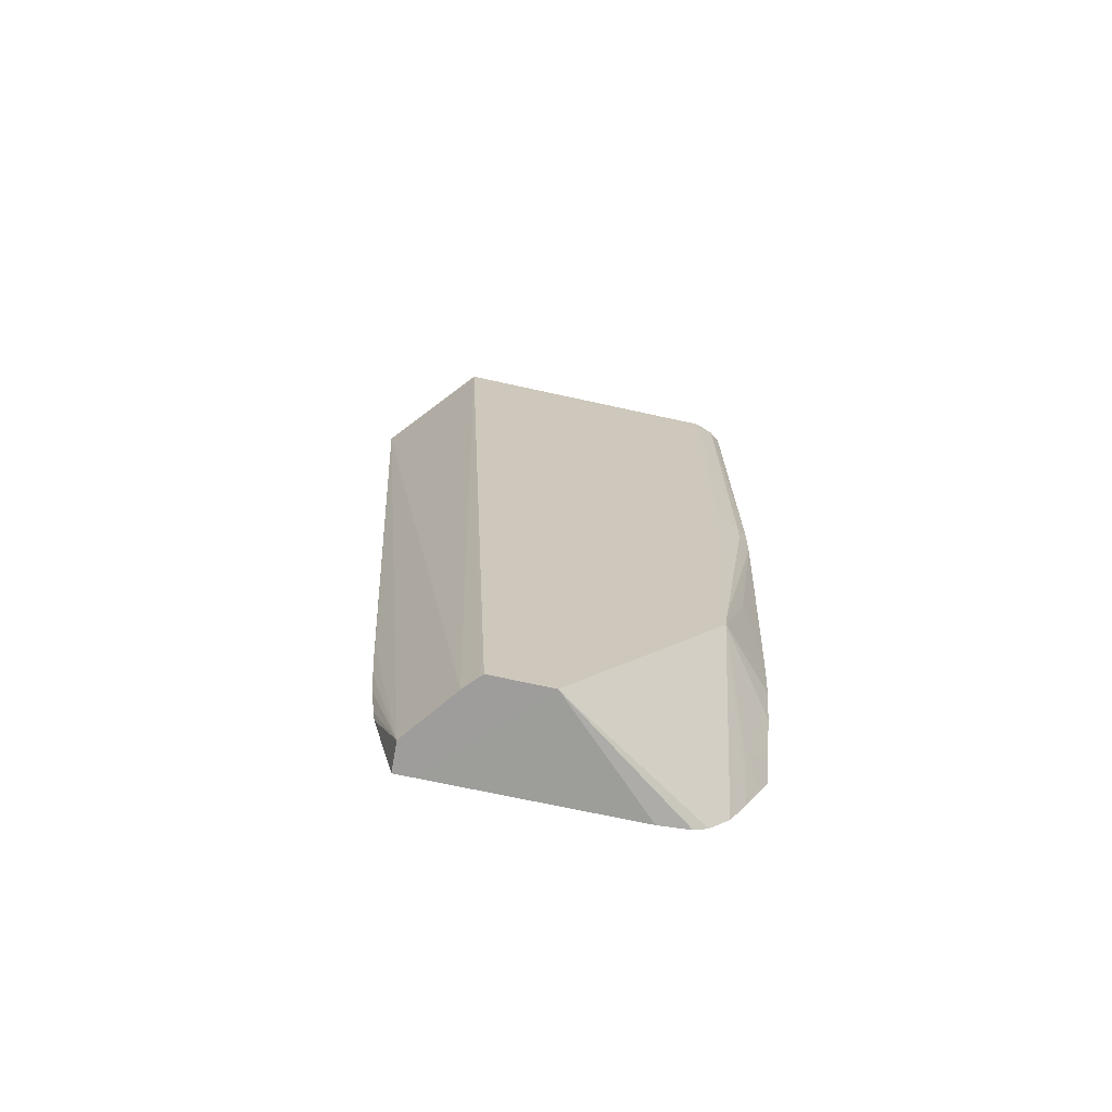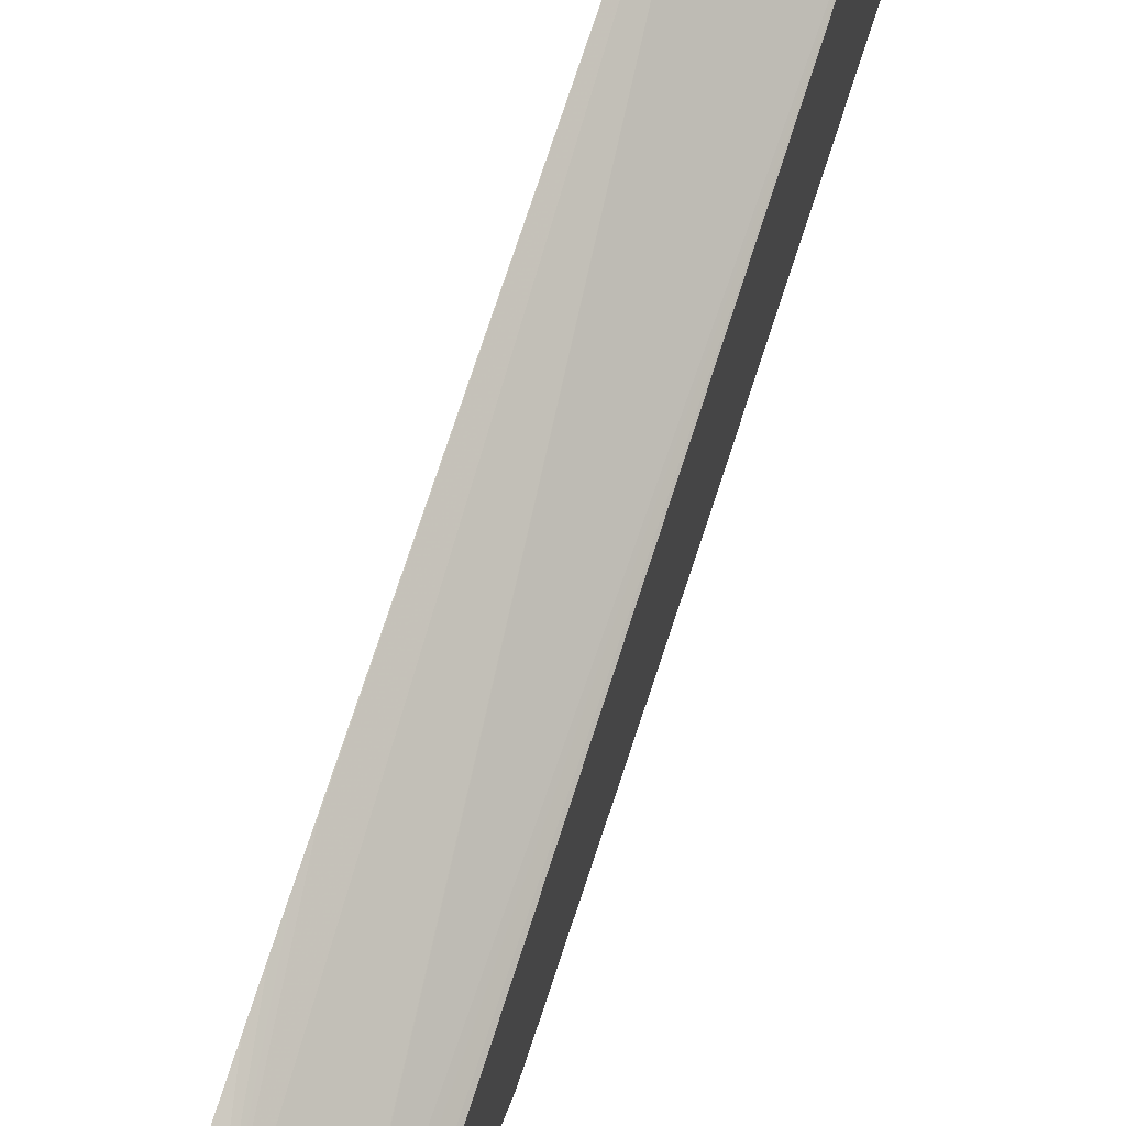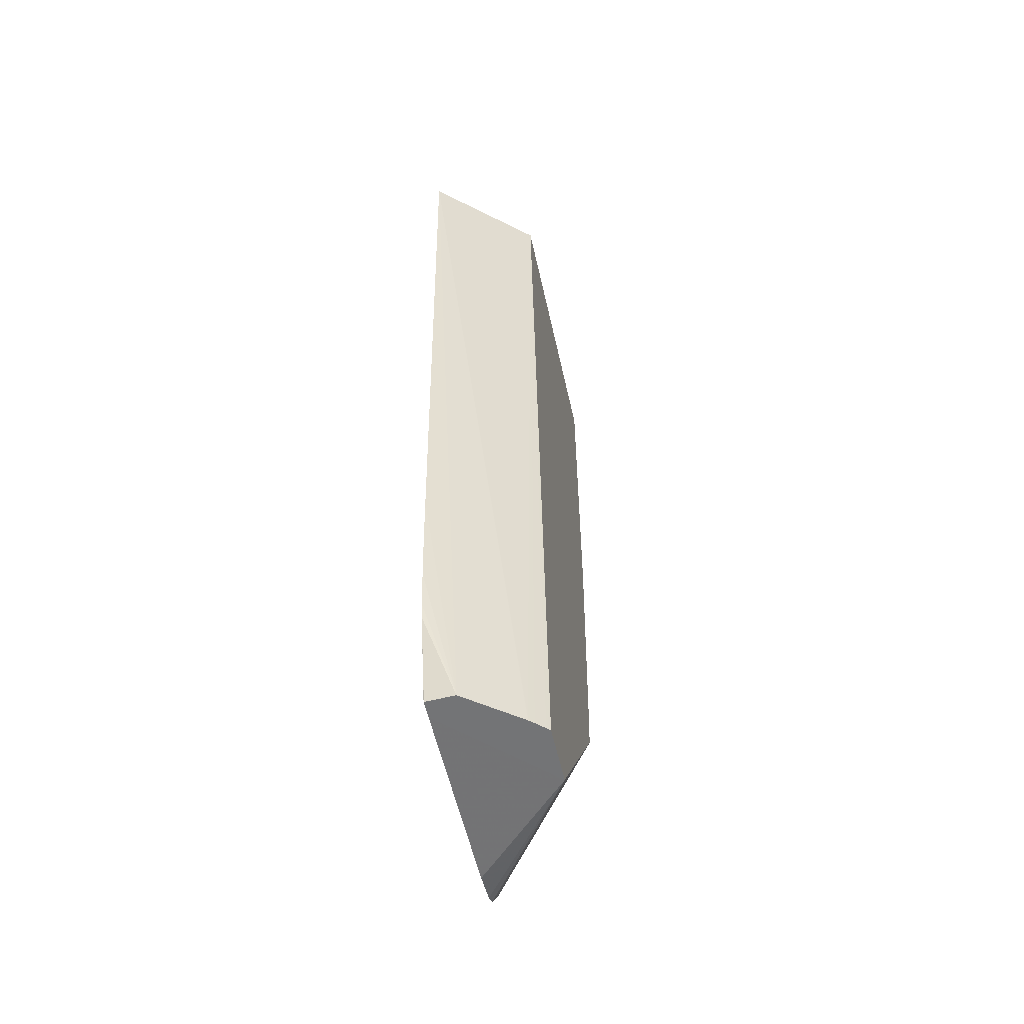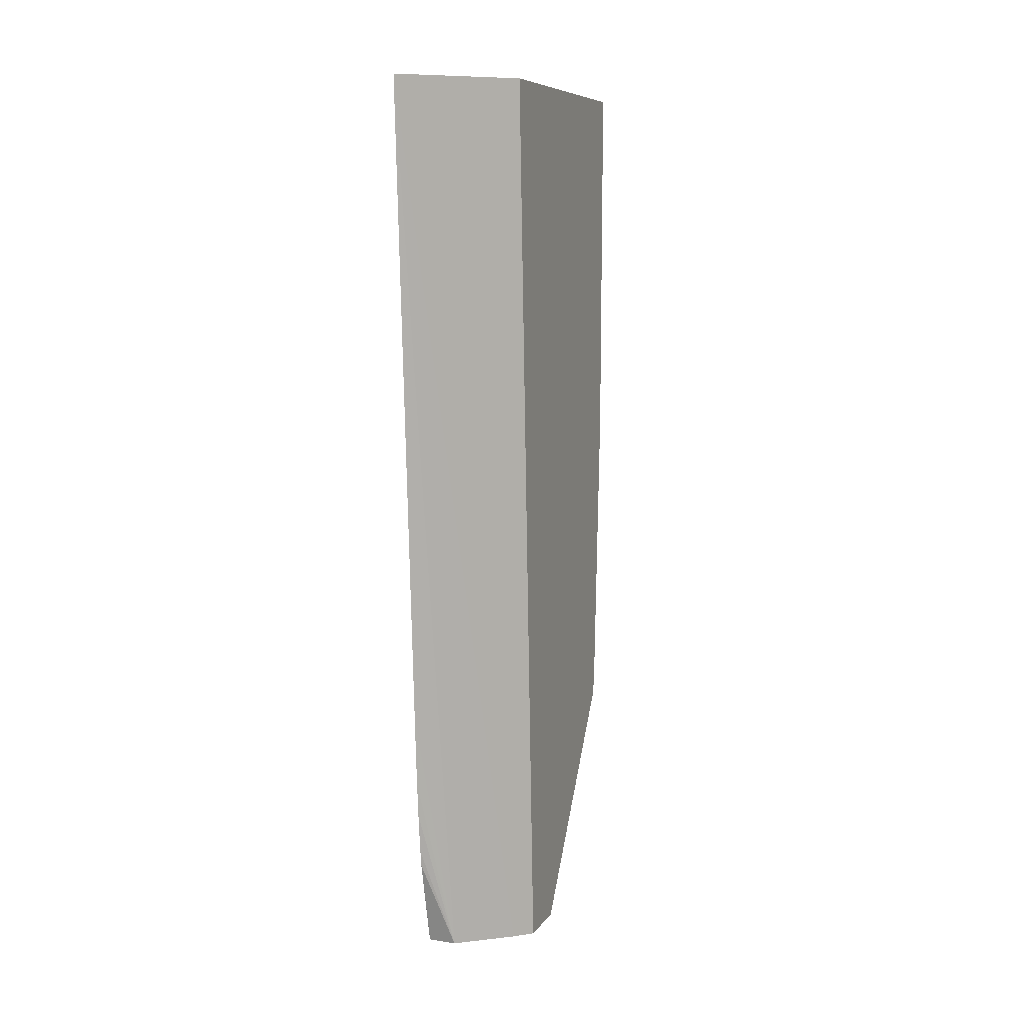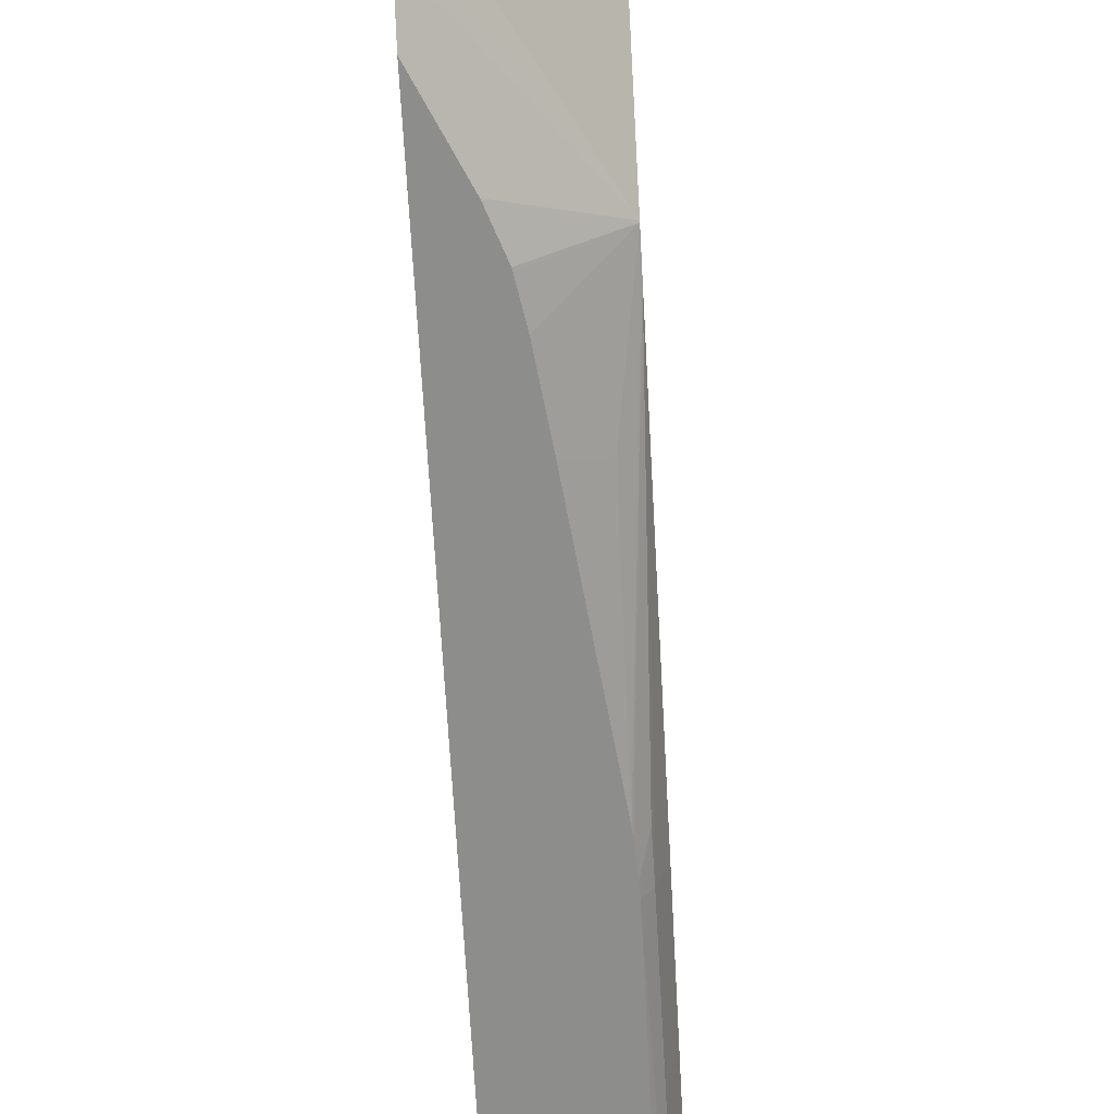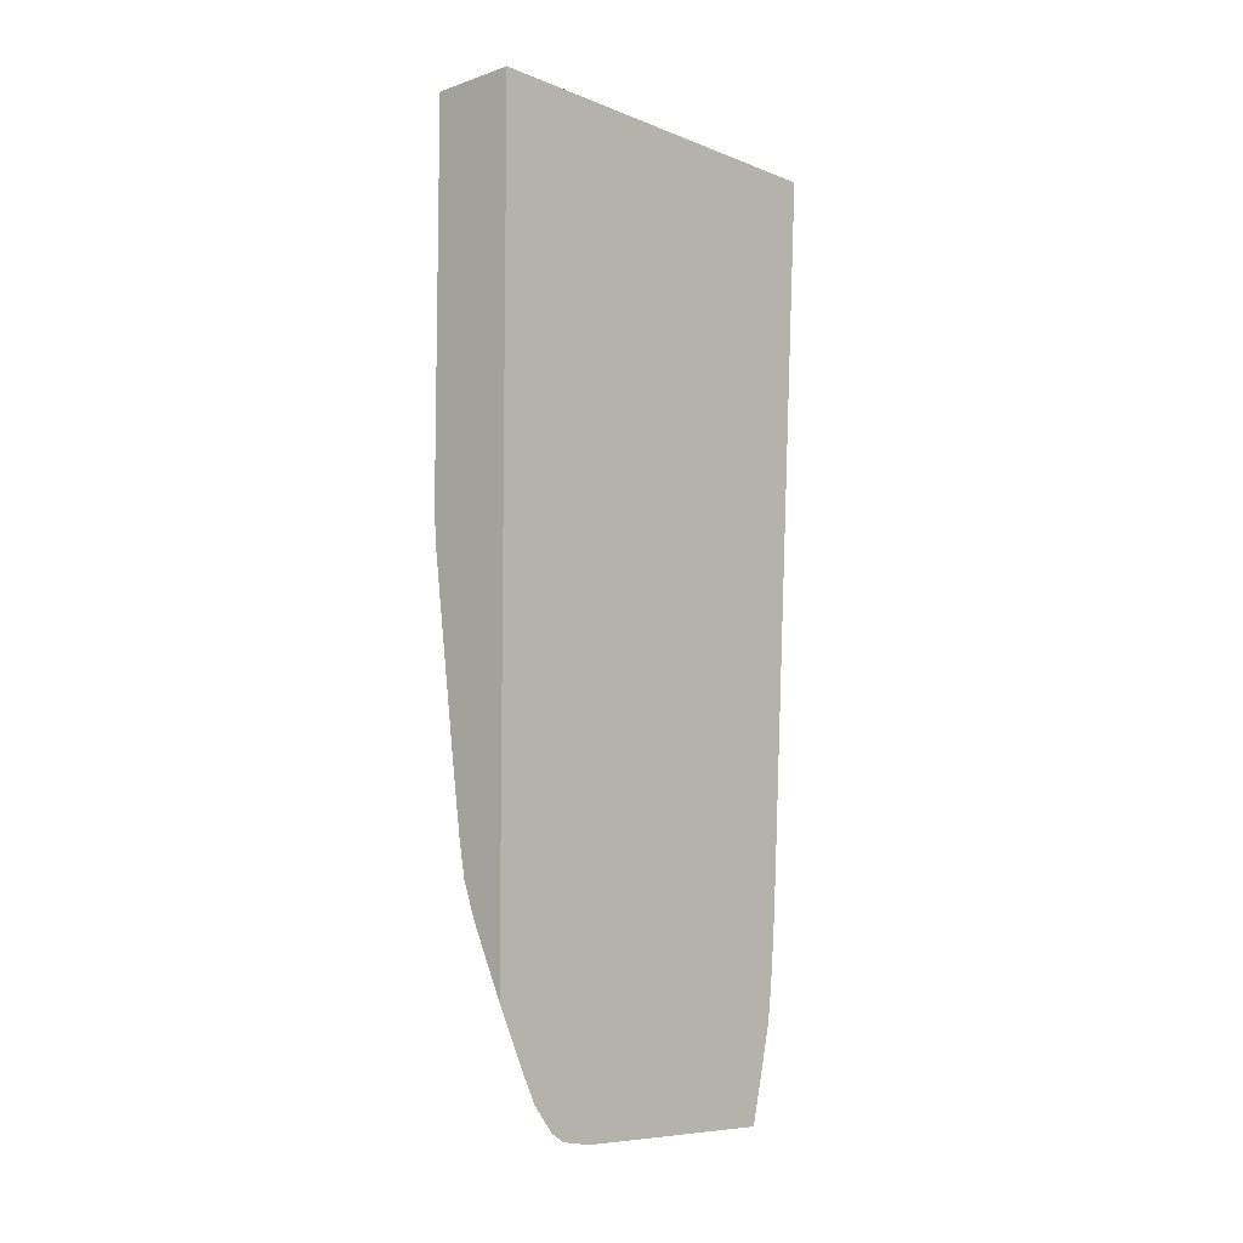
<metadata>
{"format":"obj","ext":"obj","renderer":"f3d","projection":"perspective","resolution":1024,"background":"white","views":[{"elev":-70.5,"azim":-102.4,"up":"+Z"},{"elev":69.9,"azim":-162.1,"up":"+Y"},{"elev":-56.2,"azim":-167.4,"up":"+Z"},{"elev":8.2,"azim":-159.9,"up":"+Z"},{"elev":-64.5,"azim":-176.9,"up":"+Y"},{"elev":-7.8,"azim":42.7,"up":"+Z"}]}
</metadata>
<code>
v -0.008949 -0.004586 -0.04043
v -0.009007 -0.004586 -0.0403
v -0.008949 -0.00452 -0.04057
v -0.008949 -0.004586 -5.671e-05
v -0.009695 -0.004586 -0.03884
v -0.008949 -0.004015 -0.04165
v -0.008949 0.01576 -5.671e-05
v -0.01326 -0.004586 -5.671e-05
v -0.01044 -0.004586 -0.03725
v -0.0108 -0.004222 -0.03725
v -0.01009 -0.003507 -0.0403
v -0.009886 -0.003306 -0.04116
v -0.008949 -0.003989 -0.0417
v -0.008949 0.01369 -0.03458
v -0.008977 0.01373 -0.03373
v -0.01044 0.01195 -0.0466
v -0.01317 0.009878 -0.0466
v -0.01318 0.009884 -0.04639
v -0.01405 0.01143 -5.671e-05
v -0.01369 -0.004019 -5.671e-05
v -0.01328 -0.004586 -0.01728
v -0.01054 -0.004586 -0.03704
v -0.01405 -0.001848 -0.0353
v -0.008949 -0.003343 -0.04306
v -0.008949 0.01364 -0.03543
v -0.008949 0.01352 -0.03719
v -0.008949 0.01337 -0.03904
v -0.008949 0.01313 -0.04112
v -0.008949 0.01302 -0.04195
v -0.008963 0.01189 -0.0466
v -0.01343 0.009647 -0.0466
v -0.01405 -0.003029 -5.671e-05
v -0.01387 0.009255 -0.0466
v -0.01405 0.009154 -0.04524
v -0.01365 -0.004036 -0.01892
v -0.01328 -0.004586 -0.01892
v -0.01114 -0.004586 -0.03537
v -0.01405 -0.001862 -0.03526
v -0.01405 0.006069 -0.0466
v -0.008949 -0.002493 -0.04472
v -0.008949 0.01188 -0.0466
v -0.01405 -0.00288 -0.01892
v -0.01405 0.009082 -0.0466
v -0.01405 -0.002027 -0.03391
v -0.01363 -0.003979 -0.02057
v -0.01326 -0.004586 -0.01944
v -0.01116 -0.004586 -0.03523
v -0.01145 -0.004586 -0.03373
v -0.01324 -0.003351 -0.0301
v -0.01315 -0.004586 -0.02094
v -0.008949 0.01099 -0.0466
v -0.008949 0.0008242 -0.04657
v -0.008949 -0.0007728 -0.04634
v -0.008949 -0.001474 -0.04594
v -0.01319 -0.004586 -0.02057
v -0.01189 -0.004586 -0.03054
f 1 55 50
f 16 39 43
f 8 20 21
f 1 3 6
f 1 6 13
f 44 50 55
f 32 42 35
f 45 55 46
f 48 56 49
f 38 50 44
f 1 2 3
f 1 7 4
f 1 4 8
f 1 47 37
f 1 28 27
f 1 27 26
f 1 26 25
f 1 5 2
f 39 52 53
f 39 53 54
f 39 54 40
f 4 19 32
f 1 21 36
f 1 36 46
f 1 46 55
f 18 31 19
f 19 31 33
f 14 16 15
f 19 34 43
f 35 42 44
f 19 39 23
f 44 55 45
f 38 48 49
f 1 14 7
f 1 52 51
f 1 56 48
f 1 48 47
f 1 13 24
f 1 37 22
f 1 22 9
f 1 9 5
f 20 32 35
f 3 5 6
f 4 7 19
f 7 16 17
f 7 17 18
f 7 18 19
f 2 5 3
f 10 22 23
f 10 23 11
f 4 32 20
f 12 24 13
f 12 23 24
f 14 25 16
f 5 11 6
f 1 53 52
f 16 26 27
f 16 27 28
f 7 15 16
f 16 28 29
f 16 29 30
f 16 30 41
f 16 41 51
f 49 56 50
f 16 43 33
f 16 33 31
f 11 23 12
f 1 8 21
f 1 24 40
f 1 40 54
f 1 54 53
f 1 25 14
f 1 51 41
f 1 41 29
f 1 29 28
f 19 44 42
f 19 42 32
f 16 51 39
f 20 35 36
f 22 37 23
f 16 31 17
f 17 31 18
f 23 40 24
f 29 41 30
f 19 33 34
f 33 43 34
f 6 12 13
f 35 44 45
f 19 23 38
f 19 38 44
f 36 45 46
f 37 47 38
f 38 47 48
f 38 49 50
f 9 22 10
f 39 51 52
f 23 37 38
f 23 39 40
f 4 20 8
f 5 9 10
f 5 10 11
f 1 50 56
f 16 25 26
f 6 11 12
f 7 14 15
f 35 45 36
f 19 43 39
f 20 36 21

</code>
